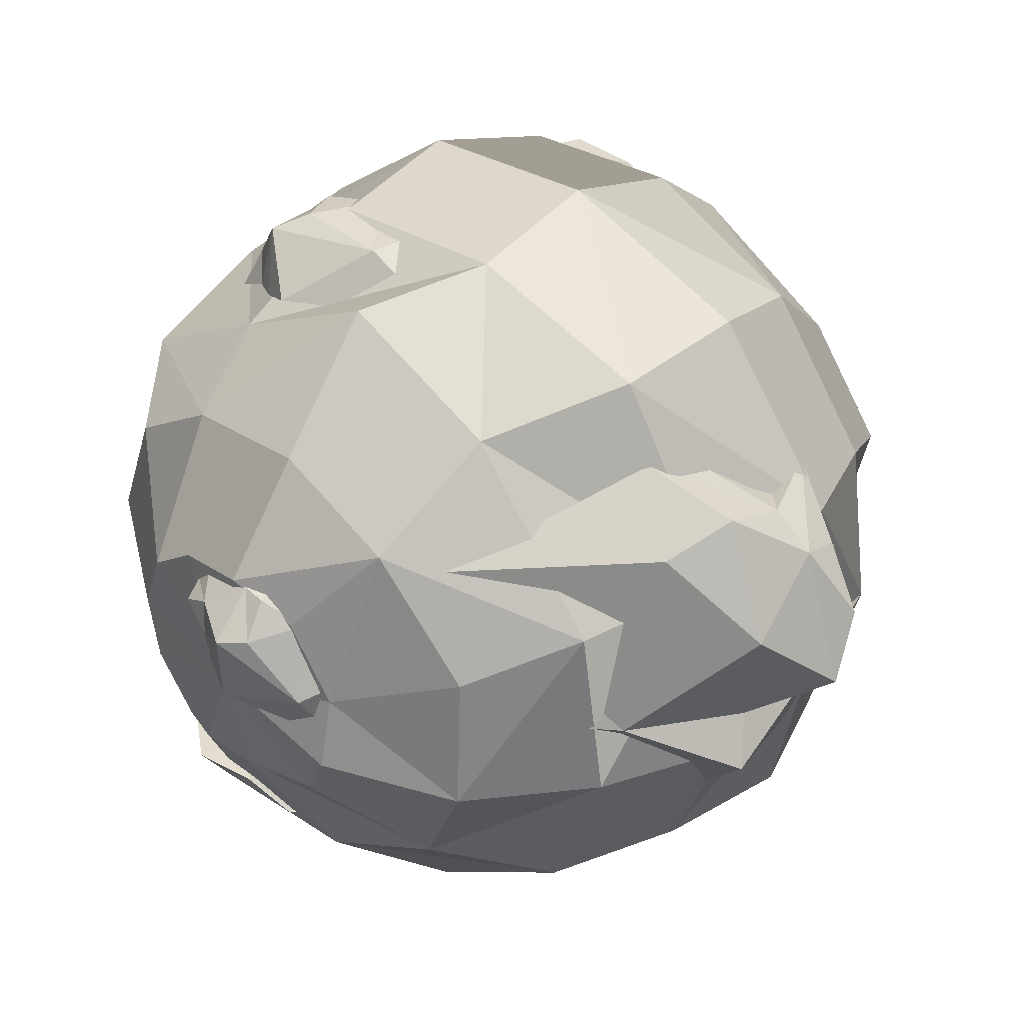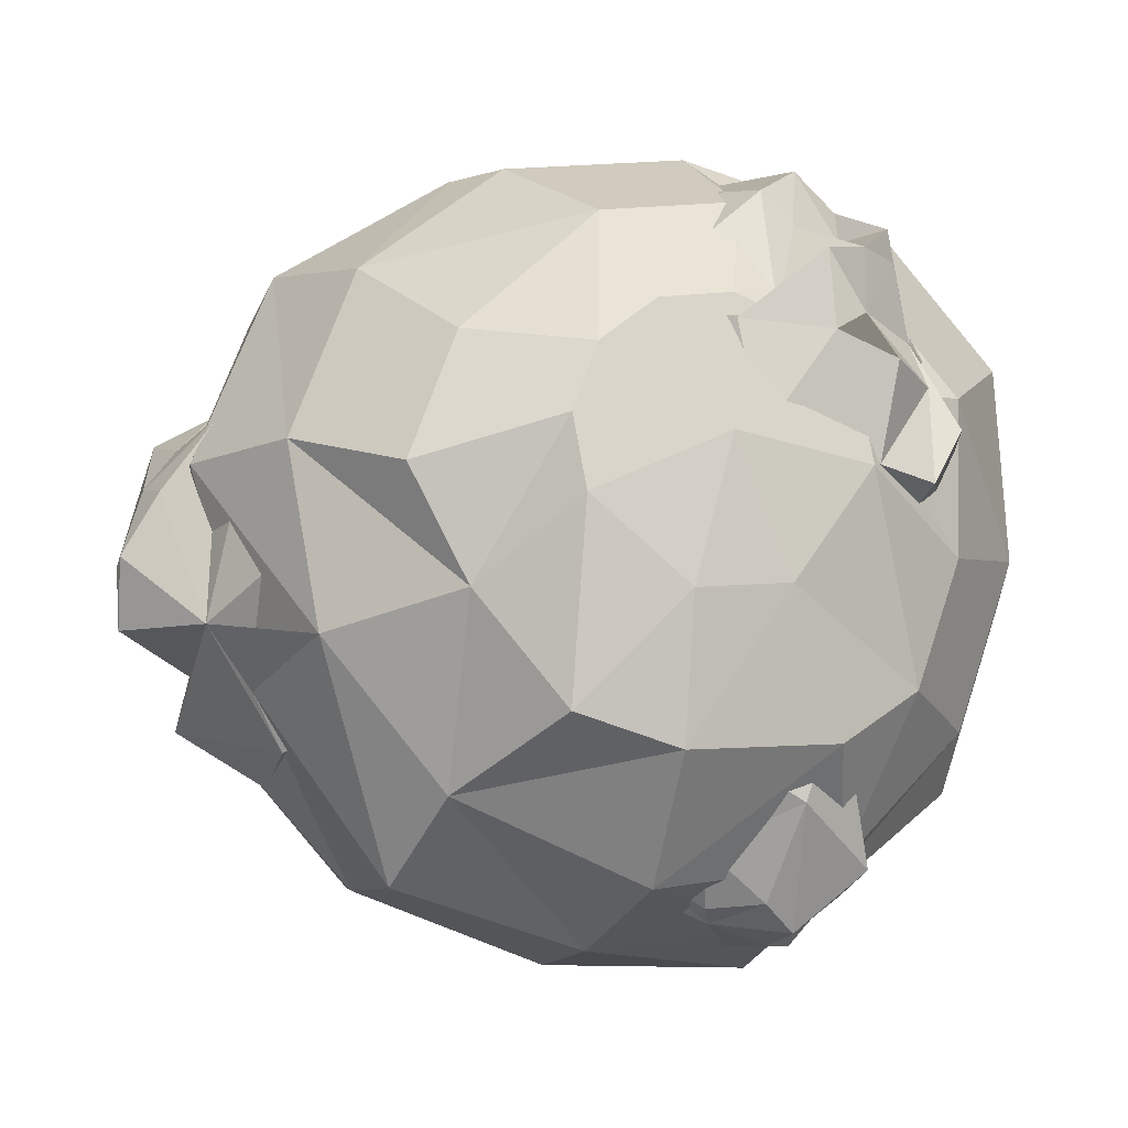
<metadata>
{"format":"obj","ext":"obj","renderer":"f3d","projection":"perspective","resolution":1024,"background":"white","views":[{"elev":19.4,"azim":64.8,"up":"+Z"},{"elev":-2.3,"azim":-179.5,"up":"+Z"}]}
</metadata>
<code>
v -0.0307 0.03727 0.03313
v -0.02643 0.04111 0.03256
v -0.0212 0.03834 0.02583
v -0.03083 0.03693 0.02605
v -0.03401 0.03389 0.03187
v -0.03391 0.02971 0.03624
v -0.03599 0.03156 0.02319
v -0.02341 0.03044 0.03646
v -0.0272 0.04187 0.02369
v -0.03406 0.04001 0.02068
v -0.03795 0.0331 0.01826
v -0.03324 0.02107 0.0361
v -0.0289 0.02529 0.03532
v -0.02878 0.02198 0.03926
v -0.02392 0.0256 0.04345
v -0.01978 0.03133 0.04036
v -0.01656 0.04307 0.02475
v -0.03195 0.04012 0.009355
v -0.03815 0.0369 0.007505
v -0.03262 0.01023 0.03456
v -0.02623 0.01625 0.0389
v -0.01858 0.01693 0.04389
v -0.005165 0.03736 0.0277
v -0.005938 0.03812 0.0189
v -0.0189 0.04542 0.01195
v -0.02149 0.03834 0.009117
v -0.02929 0.03621 0.005698
v -0.03548 0.033 0.003849
v -0.03979 0.02633 0.006729
v -0.04578 0.0155 0.01476
v -0.01147 0.008377 0.0402
v -0.01023 0.01987 0.04179
v 0.01353 0.01525 0.03391
v -0.014 0.02949 0.01842
v -0.01128 0.02563 0.02452
v -0.01952 0.03064 0.01316
v -0.02638 0.02877 0.01015
v -0.03272 0.02438 0.0102
v -0.03686 0.01866 0.0133
v -0.04311 0.008951 0.01763
v -0.03861 0.01546 0.02726
v -0.04039 0.005091 0.02373
v -0.02944 0.008109 0.02997
v -0.01812 0.009279 0.03909
v -0.0215 0.007218 0.03416
v -0.0121 0.02009 0.02983
v 0.0123 0.03221 0.02617
v -0.03335 0.01156 0.02201
v -0.02666 0.009738 0.02596
v -0.0165 0.01436 0.02844
v -0.02121 0.01111 0.02848
v -0.01384 0.01902 0.02689
v -0.03785 0.01232 0.01917
v -0.0333 0.01579 0.01775
v -0.02497 0.01459 0.02364
v -0.01833 0.01596 0.02544
v -0.02084 0.01423 0.02546
v -0.02181 0.02769 0.02058
v -0.04196 0.03028 0.01384
v -0.01602 0.04842 0.01242
v -0.02216 0.04761 -0.003508
v -0.01171 0.05104 -0.00409
v -0.0312 0.04128 0.009192
v -0.02964 0.03949 0.01757
v -0.0242 0.03935 0.02437
v -0.01633 0.04092 0.02776
v -0.008147 0.04376 0.02684
v -0.001841 0.04711 0.02186
v 0.0008976 0.05008 0.01414
v -0.0006645 0.05187 0.005765
v -0.02751 0.04409 -0.02033
v -0.01074 0.04994 -0.0208
v -0.03636 0.03583 -0.01481
v -0.04151 0.03025 -0.000309
v -0.03165 0.02749 0.03034
v -0.04188 0.02774 0.01757
v -0.002003 0.03439 0.03769
v -0.01738 0.02905 0.03942
v 0.01816 0.04812 0.009242
v 0.01302 0.04253 0.02374
v 0.01146 0.04849 -0.00395
v 0.0009426 0.05192 -0.01679
v -0.02826 0.03327 -0.03353
v -0.007544 0.04045 -0.03586
v -0.04255 0.0221 -0.01958
v -0.04948 0.01458 -4.625e-05
v -0.03447 0.01014 0.0397
v -0.04826 0.01048 0.02249
v -0.01182 0.01366 0.04698
v 0.0089 0.02085 0.04465
v 0.02487 0.02934 0.03203
v 0.0318 0.03686 0.01249
v 0.02785 0.0414 -0.008726
v 0.01406 0.04174 -0.02594
v -0.02433 0.01645 -0.04152
v -0.04249 0.00679 -0.02716
v -0.05037 -0.001765 -0.004948
v -0.04801 -0.005512 0.01636
v -0.03507 -0.005457 0.03725
v -0.007543 -0.00281 0.04852
v 0.01602 0.005363 0.04588
v 0.03578 0.01556 0.03294
v 0.0441 0.0244 0.0106
v 0.02096 0.03283 -0.03628
v -0.0003903 0.02473 -0.04391
v -0.0193 0.001802 -0.04811
v 0.004596 0.01237 -0.04671
v -0.03926 -0.009871 -0.02932
v -0.04539 -0.01753 -0.00925
v -0.04089 -0.02269 0.01488
v -0.02735 -0.02166 0.03163
v -0.002511 -0.01746 0.04193
v 0.02105 -0.009283 0.03929
v 0.04077 -0.0002062 0.02864
v 0.04297 0.01325 -0.01924
v 0.04705 0.00781 0.005007
v 0.03654 0.02792 -0.01498
v 0.02655 0.01491 -0.03798
v -0.01399 -0.0157 -0.04244
v -0.02996 -0.02419 -0.02982
v -0.03513 -0.03082 -0.01243
v -0.02212 -0.03623 0.02239
v -0.0293 -0.03576 0.01027
v -0.002154 -0.03115 0.0287
v 0.03518 -0.01653 0.02225
v 0.01922 -0.02502 0.03487
v 0.04616 -0.008533 0.0001054
v 0.0422 -0.003995 -0.02111
v 0.02878 -0.003608 -0.039
v 0.009559 -0.01025 -0.04645
v -0.006762 -0.03075 -0.03745
v 0.008617 -0.02542 -0.03918
v -0.01568 -0.03444 -0.02861
v -0.02083 -0.04002 -0.01411
v -0.01603 -0.0438 0.003122
v -0.005794 -0.04405 0.0159
v 0.007124 -0.0407 0.02079
v 0.0225 -0.03537 0.01906
v 0.03435 -0.02907 0.009695
v 0.03792 -0.02098 -0.02139
v 0.02633 -0.01986 -0.03333
v 0.001429 -0.03984 -0.02411
v 0.009612 -0.03701 -0.02503
v -0.001484 -0.04106 -0.0218
v -0.004223 -0.04404 -0.01408
v -0.002661 -0.04583 -0.005706
v 0.002783 -0.04596 0.001091
v 0.01065 -0.0444 0.004486
v 0.01883 -0.04156 0.003567
v 0.0404 -0.02171 -0.005453
v 0.02878 -0.03347 -0.009781
v 0.02767 -0.03431 -0.01835
v 0.02087 -0.03331 -0.02431
v 0.01283 -0.04103 -0.01166
v 0.02528 -0.03686 -0.0007191
v 0.05245 0.02199 -0.008131
v 0.04164 0.02846 -0.007441
v 0.04559 0.01357 -0.01331
v 0.05187 0.02463 0.0002255
v 0.05469 0.0101 -0.0003643
v 0.04736 0.0124 -0.01981
v 0.0475 0.02382 0.007674
v 0.05021 0.01899 0.008025
v 0.05069 0.00818 0.01383
v 0.03329 0.02646 -0.02183
v 0.04088 0.02323 0.01639
v 0.04686 0.01642 0.01267
v 0.045 -0.002585 -0.01283
v 0.0378 -0.0006298 -0.01762
v 0.03669 0.01327 -0.02629
v 0.03109 0.01609 -0.02122
v 0.02794 0.02424 -0.02037
v 0.02545 0.03057 -0.01793
v 0.03654 0.02792 -0.01499
v 0.02522 0.03433 -0.01038
v 0.02763 0.039 0.003402
v 0.04259 0.001484 0.019
v 0.04938 0.0002426 0.009589
v 0.03772 -0.02233 0.008
v 0.0341 0.007267 -0.009646
v 0.03725 0.003691 -0.00358
v 0.03068 0.01346 -0.01271
v 0.02791 0.02062 -0.01196
v 0.02653 0.02683 -0.007586
v 0.02691 0.03041 -0.0007648
v 0.02668 0.03585 0.0103
v 0.0377 0.03022 0.008814
v 0.02983 0.03228 0.01636
v 0.03552 0.02064 0.01581
v 0.04279 0.008236 0.01822
v 0.03787 0.0122 0.01795
v 0.03929 0.003696 0.00386
v 0.0393 -0.01978 -0.01044
v 0.03069 0.02564 0.009313
v 0.03252 0.01846 0.01226
v 0.0358 0.008144 0.008573
v 0.03477 0.01275 0.01182
v 0.03641 0.005793 0.003544
v 0.02907 0.0305 0.007657
v 0.02901 0.02624 0.00358
v 0.03265 0.01718 0.00676
v 0.03416 0.01039 0.005893
v 0.03361 0.01284 0.00762
v 0.03596 0.01469 -0.006416
v 0.02785 0.0414 -0.008727
v -0.01334 0.03528 -0.03832
v -0.01309 0.03867 -0.03153
v -0.01975 0.03798 -0.0376
v -0.01374 0.03191 -0.04022
v -0.02276 0.03563 -0.04093
v -0.02377 0.04231 -0.02657
v -0.007585 0.03022 -0.03513
v -0.02042 0.02804 -0.04299
v -0.01436 0.04342 -0.02055
v -0.0152 0.03655 -0.02588
v -0.008462 0.03456 -0.02973
v -0.009945 0.03103 -0.03059
v -0.008541 0.02809 -0.03337
v -0.00727 0.02772 -0.0376
v -0.008226 0.0256 -0.03584
v -0.01076 0.02398 -0.03864
v -0.01593 0.02265 -0.04347
v -0.02743 0.04139 -0.01475
v -0.03102 0.03416 -0.03422
v -0.01696 0.03262 -0.02971
v -0.02046 0.03396 -0.03
v -0.01423 0.03036 -0.03095
v -0.01299 0.02778 -0.0334
v -0.01359 0.02558 -0.03639
v -0.01586 0.02434 -0.03912
v -0.01959 0.02202 -0.04323
v -0.02309 0.02336 -0.04351
v -0.02543 0.028 -0.03991
v -0.0238 0.03402 -0.03174
v -0.02238 0.03981 -0.01974
v -0.02139 0.02572 -0.03977
v -0.02423 0.02747 -0.03777
v -0.02819 0.0303 -0.03737
v -0.02485 0.03116 -0.03364
v -0.02529 0.02953 -0.03586
v -0.02314 0.03241 -0.03193
v -0.01961 0.02432 -0.04109
v -0.0187 0.02552 -0.03864
v -0.02208 0.02837 -0.03631
v -0.02316 0.03034 -0.03373
v -0.02339 0.02947 -0.03491
v -0.01689 0.03175 -0.03366
v -0.01761 -0.01594 -0.04327
v -0.02619 -0.005503 -0.03763
v -0.02767 -0.02285 -0.03759
v -0.01139 -0.02 -0.04235
v -0.02463 -0.03207 -0.03656
v -0.0432 -0.01226 -0.02252
v -0.005844 -0.005336 -0.04101
v -0.008987 -0.03387 -0.03518
v -0.04018 0.008849 -0.02602
v -0.02686 -0.001414 -0.02605
v -0.01632 0.001972 -0.03678
v -0.01116 -0.002221 -0.03317
v -0.003822 -0.004895 -0.03579
v -0.000265 -0.008937 -0.0424
v 0.001757 -0.008496 -0.03718
v 0.003714 -0.01615 -0.03662
v 0.00395 -0.03 -0.03606
v -0.04991 -0.00165 -0.002179
v -0.03184 -0.03468 -0.01734
v -0.01992 -0.01007 -0.02565
v -0.02488 -0.0148 -0.02333
v -0.01333 -0.00869 -0.02832
v -0.006872 -0.01104 -0.03062
v -0.002286 -0.01649 -0.03194
v -0.000796 -0.02358 -0.03192
v 0.001948 -0.0348 -0.03113
v -0.003015 -0.03954 -0.0288
v -0.01436 -0.03652 -0.02557
v -0.02689 -0.02163 -0.02197
v -0.04093 -0.001959 -0.01292
v -0.007305 -0.03154 -0.02785
v -0.01346 -0.0322 -0.02363
v -0.02161 -0.0362 -0.02121
v -0.02205 -0.02643 -0.02079
v -0.01865 -0.03048 -0.02176
v -0.02356 -0.02146 -0.02154
v -0.002912 -0.03131 -0.03034
v -0.005294 -0.02644 -0.02919
v -0.01391 -0.02707 -0.02489
v -0.01926 -0.0245 -0.02206
v -0.01745 -0.02665 -0.02258
v -0.01662 -0.01553 -0.03014
v 0.02291 -0.03953 0.002112
v 0.02572 -0.03542 -0.0008535
v 0.02384 -0.04182 -0.002611
v 0.02027 -0.04051 0.003039
v 0.02146 -0.04485 -0.002911
v 0.02678 -0.0367 -0.0101
v 0.02025 -0.03466 0.005165
v 0.01615 -0.04438 0.0003691
v 0.02943 -0.02934 -0.006628
v 0.024 -0.0323 -0.00417
v 0.02353 -0.032 0.001908
v 0.02062 -0.0327 0.001756
v 0.01858 -0.03362 0.004128
v 0.01837 -0.03584 0.006663
v 0.01669 -0.03481 0.005627
v 0.01495 -0.0374 0.005327
v 0.01291 -0.04234 0.004115
v 0.02591 -0.03029 -0.01701
v 0.01921 -0.04344 -0.01066
v 0.02064 -0.03499 -0.003278
v 0.02102 -0.03667 -0.00557
v 0.01938 -0.03448 -0.0007491
v 0.01759 -0.03529 0.001338
v 0.01574 -0.0372 0.002423
v 0.01433 -0.03969 0.002217
v 0.01182 -0.0435 0.001759
v 0.0122 -0.04518 -0.0005336
v 0.01538 -0.04428 -0.004047
v 0.02043 -0.03907 -0.007013
v 0.02542 -0.03143 -0.01161
v 0.01438 -0.04238 -0.001235
v 0.01527 -0.04237 -0.004064
v 0.01671 -0.04395 -0.007111
v 0.01806 -0.04036 -0.006566
v 0.01669 -0.04178 -0.00576
v 0.01934 -0.03875 -0.006314
v 0.0136 -0.0424 0.000608
v 0.01473 -0.0406 6.628e-05
v 0.01636 -0.04071 -0.003387
v 0.01774 -0.03968 -0.005346
v 0.01701 -0.04043 -0.004917
v 0.01986 -0.03743 -0.001554
v -0.008858 -0.0176 0.04236
v -0.002643 -0.01328 0.0425
v -0.003679 -0.02217 0.04156
v -0.01182 -0.01887 0.04022
v -0.0057 -0.02642 0.03973
v 0.007919 -0.01844 0.03899
v -0.01254 -0.01081 0.0394
v -0.01255 -0.02541 0.03538
v 0.007806 -0.007541 0.04143
v 0.0008278 -0.01109 0.03765
v -0.006121 -0.008322 0.0404
v -0.00798 -0.009735 0.03726
v -0.01215 -0.01024 0.03658
v -0.01572 -0.01197 0.0385
v -0.01534 -0.0114 0.03568
v -0.01683 -0.015 0.03442
v -0.01817 -0.02192 0.03311
v 0.01684 -0.01353 0.03198
v 0.001869 -0.02823 0.03239
v -0.003033 -0.01459 0.03525
v -0.000722 -0.01752 0.03498
v -0.006486 -0.01315 0.03506
v -0.01016 -0.0136 0.03447
v -0.01306 -0.01581 0.03363
v -0.01442 -0.01919 0.03276
v -0.01656 -0.02448 0.03096
v -0.01425 -0.02741 0.03069
v -0.008106 -0.0272 0.03202
v -0.0001726 -0.02117 0.03432
v 0.01021 -0.01281 0.03482
v -0.01132 -0.02389 0.03181
v -0.007619 -0.02489 0.03124
v -0.003782 -0.02783 0.03171
v -0.002524 -0.02297 0.03233
v -0.00468 -0.02461 0.0317
v -0.001541 -0.02067 0.03337
v -0.01385 -0.02329 0.03196
v -0.01204 -0.02112 0.03233
v -0.007214 -0.02239 0.03229
v -0.003887 -0.02169 0.03241
v -0.005034 -0.02256 0.03208
v -0.006121 -0.01702 0.03615
f 3 2 1
f 2 4 1
f 4 5 1
f 7 6 1
f 8 3 1
f 9 4 2
f 9 10 4
f 10 11 4
f 7 12 6
f 14 13 6
f 15 8 13
f 15 16 8
f 16 3 8
f 17 2 3
f 17 9 2
f 18 10 9
f 18 11 10
f 19 7 11
f 20 12 7
f 20 21 14
f 21 15 14
f 22 16 15
f 23 3 16
f 24 17 23
f 24 26 25
f 26 27 18
f 27 28 19 18
f 28 29 19
f 29 30 7
f 21 31 22
f 31 33 32
f 33 23 32
f 35 34 24
f 34 36 24
f 36 37 27 26
f 37 38 27
f 38 39 28
f 39 40 30
f 40 42 41
f 42 43 20
f 43 21 20
f 45 44 21
f 46 33 31
f 46 35 47
f 48 42 40
f 48 49 43
f 49 45 43
f 51 50 44
f 50 46 44
f 52 35 46
f 54 53 39
f 54 49 48
f 55 51 49
f 57 56 50 51
f 56 52 50
f 58 34 35
f 58 36 34
f 58 37 36
f 58 38 37
f 58 39 38
f 58 54 39
f 58 55 54
f 58 57 55
f 58 56 57
f 58 52 56
f 58 35 52
f 19 59 7
f 41 30 40
f 39 29 28
f 18 19 11
f 30 29 39
f 38 28 27
f 17 25 9
f 36 26 24
f 4 7 5
f 11 7 4
f 1 5 7
f 6 12 14
f 30 41 7
f 7 41 20
f 43 42 48
f 53 40 39
f 13 14 15
f 1 6 13
f 14 12 20
f 21 22 15
f 16 32 23
f 47 33 46
f 44 31 21
f 22 32 16
f 3 23 17
f 23 47 24
f 33 47 23
f 24 47 35
f 25 17 24
f 9 25 18
f 18 25 26
f 29 59 19
f 7 59 29
f 32 22 31
f 40 53 48
f 48 53 54
f 55 57 51
f 54 55 49
f 50 52 46
f 49 51 45
f 20 41 42
f 43 45 21
f 44 45 51
f 31 44 46
f 13 8 1
f 62 61 60
f 61 63 60
f 63 64 60
f 64 65 60
f 65 66 60
f 66 67 60
f 67 68 60
f 68 69 60
f 69 70 60
f 70 62 60
f 72 71 61
f 73 63 61
f 73 74 63
f 74 64 63
f 76 75 65 64
f 75 66 65
f 78 77 67 66
f 77 68 67
f 80 79 69 68
f 81 70 69
f 82 62 70
f 84 83 71
f 83 85 73
f 85 86 74 73
f 86 76 74
f 88 87 75 76
f 89 78 75
f 89 90 77 78
f 90 91 77
f 91 92 79 80
f 92 93 81
f 93 94 81
f 94 72 82
f 95 83 84
f 95 96 85
f 96 97 86 85
f 97 98 86
f 98 99 88
f 99 100 89
f 100 90 89
f 101 91 90
f 102 92 91
f 103 93 92
f 104 94 93
f 104 105 94
f 107 106 105
f 108 96 95
f 109 97 96
f 109 110 97
f 110 111 98
f 111 112 100
f 112 113 101 100
f 114 102 101
f 114 103 102
f 116 115 103
f 115 118 117
f 107 105 104
f 119 106 107
f 119 120 108
f 120 121 109 108
f 121 110 109
f 123 122 110
f 122 124 111
f 124 113 112
f 126 125 113
f 125 127 116
f 127 128 116
f 128 129 115
f 129 130 118
f 132 131 130
f 133 120 119
f 133 134 121
f 134 135 123 121
f 135 136 123
f 136 137 122
f 137 138 126
f 138 139 125 126
f 139 127 125
f 140 128 127
f 140 141 128
f 141 132 129
f 143 142 131 132
f 142 144 133
f 144 145 134 133
f 145 146 135 134
f 146 147 136 135
f 147 148 137
f 148 149 138 137
f 149 139 138
f 151 150 139
f 151 152 140
f 152 153 141
f 153 143 141
f 154 142 143
f 154 144 142
f 154 145 144
f 154 146 145
f 154 147 146
f 154 148 147
f 154 149 148
f 154 155 149
f 154 151 155
f 154 152 151
f 154 153 152
f 154 143 153
f 82 72 62
f 61 62 72
f 71 72 84
f 81 82 70
f 94 82 81
f 77 80 68
f 100 101 90
f 99 87 88
f 136 122 123
f 86 88 76
f 98 88 86
f 75 87 89
f 89 87 99
f 111 99 98
f 100 99 111
f 61 71 73
f 73 71 83
f 85 83 95
f 94 84 72
f 105 84 94
f 106 95 105
f 84 105 95
f 95 106 108
f 108 106 119
f 130 107 118
f 131 119 130
f 107 130 119
f 132 130 129
f 119 131 133
f 133 131 142
f 143 132 141
f 118 104 117
f 103 117 93
f 115 117 103
f 129 118 115
f 114 116 103
f 101 102 91
f 125 114 113
f 116 114 125
f 124 126 113
f 124 112 111
f 101 113 114
f 137 124 122
f 126 124 137
f 102 103 92
f 93 117 104
f 128 115 116
f 104 118 107
f 141 129 128
f 96 108 109
f 121 120 133
f 121 123 110
f 137 136 147
f 110 98 97
f 122 111 110
f 149 155 139
f 139 155 151
f 139 150 127
f 141 140 152
f 127 150 140
f 140 150 151
f 91 80 77
f 69 79 81
f 81 79 92
f 75 78 66
f 74 76 64
f 158 157 156
f 157 159 156
f 160 158 156
f 161 157 158
f 157 162 159
f 164 160 163
f 165 157 161
f 166 162 157
f 166 167 163
f 167 164 163
f 168 158 160
f 169 161 168
f 169 171 170
f 171 172 165
f 172 173 165
f 173 175 174
f 175 176 157
f 167 177 164
f 177 179 178
f 179 168 178
f 181 180 169
f 180 182 169
f 182 183 172 171
f 183 184 172
f 184 185 173
f 185 186 176
f 186 188 187
f 188 189 166
f 189 167 166
f 191 190 167
f 192 179 177
f 192 181 193
f 194 188 186
f 194 195 189
f 195 191 189
f 197 196 190
f 196 192 190
f 198 181 192
f 200 199 185
f 200 195 194
f 201 197 195
f 203 202 196 197
f 202 198 196
f 204 180 181
f 204 182 180
f 204 183 182
f 204 184 183
f 204 185 184
f 204 200 185
f 204 201 200
f 204 203 201
f 204 202 203
f 204 198 202
f 204 181 198
f 174 205 157
f 187 176 186
f 185 175 173
f 165 174 157
f 176 175 185
f 184 173 172
f 182 171 169
f 159 162 163
f 176 187 157
f 157 187 166
f 189 188 194
f 199 186 185
f 156 159 163
f 163 162 166
f 160 178 168
f 193 179 192
f 190 177 167
f 164 178 160
f 158 168 161
f 168 193 169
f 179 193 168
f 169 193 181
f 170 161 169
f 161 170 165
f 165 170 171
f 175 205 174
f 157 205 175
f 178 164 177
f 186 199 194
f 194 199 200
f 201 203 197
f 200 201 195
f 196 198 192
f 195 197 191
f 166 187 188
f 189 191 167
f 190 191 197
f 177 190 192
f 163 160 156
f 173 174 165
f 208 207 206
f 210 208 209
f 211 207 208
f 212 206 207
f 212 209 206
f 213 210 209
f 214 207 211
f 215 207 214
f 215 217 216
f 217 218 212
f 218 220 219 212
f 220 221 219
f 221 222 209
f 224 223 211
f 223 214 211
f 226 225 215
f 225 227 215
f 227 228 218 217
f 228 229 218
f 229 230 220
f 230 231 222
f 231 232 213
f 232 233 213
f 233 210 213
f 234 223 224
f 234 226 235
f 236 232 231
f 236 237 233
f 237 238 233
f 240 239 238
f 239 234 238
f 241 226 234
f 243 242 230
f 243 237 236
f 244 240 237
f 246 245 239 240
f 245 241 239
f 247 225 226
f 247 227 225
f 247 228 227
f 247 229 228
f 247 230 229
f 247 243 230
f 247 244 243
f 247 246 244
f 247 245 246
f 247 241 245
f 247 226 241
f 219 221 209
f 213 222 231
f 230 221 220
f 212 219 209
f 222 221 230
f 229 220 218
f 227 217 215
f 222 213 209
f 233 232 236
f 242 231 230
f 208 210 211
f 206 209 208
f 235 223 234
f 238 224 210
f 214 235 215
f 223 235 214
f 215 235 226
f 216 207 215
f 207 216 212
f 212 216 217
f 211 210 224
f 231 242 236
f 236 242 243
f 244 246 240
f 243 244 237
f 239 241 234
f 237 240 238
f 233 238 210
f 224 238 234
f 250 249 248
f 252 250 251
f 253 249 250
f 254 248 249
f 254 251 248
f 255 252 251
f 256 249 253
f 257 249 256
f 257 259 258
f 259 260 254
f 260 262 261 254
f 262 263 261
f 263 264 251
f 266 265 253
f 265 256 253
f 268 267 257
f 267 269 257
f 269 270 260 259
f 270 271 260
f 271 272 262
f 272 273 264
f 273 274 255
f 274 275 255
f 275 252 255
f 276 265 266
f 276 268 277
f 278 274 273
f 278 279 275
f 279 280 275
f 282 281 280
f 281 276 280
f 283 268 276
f 285 284 272
f 285 279 278
f 286 282 279
f 288 287 281 282
f 287 283 281
f 289 267 268
f 289 269 267
f 289 270 269
f 289 271 270
f 289 272 271
f 289 285 272
f 289 286 285
f 289 288 286
f 289 287 288
f 289 283 287
f 289 268 283
f 261 263 251
f 255 264 273
f 272 263 262
f 254 261 251
f 264 263 272
f 271 262 260
f 269 259 257
f 264 255 251
f 275 274 278
f 284 273 272
f 250 252 253
f 248 251 250
f 277 265 276
f 280 266 252
f 256 277 257
f 265 277 256
f 257 277 268
f 258 249 257
f 249 258 254
f 254 258 259
f 253 252 266
f 273 284 278
f 278 284 285
f 286 288 282
f 285 286 279
f 281 283 276
f 279 282 280
f 275 280 252
f 266 280 276
f 292 291 290
f 294 292 293
f 295 291 292
f 296 290 291
f 296 293 290
f 297 294 293
f 298 291 295
f 299 291 298
f 299 301 300
f 301 302 296
f 302 304 303 296
f 304 305 303
f 305 306 293
f 308 307 295
f 307 298 295
f 310 309 299
f 309 311 299
f 311 312 302 301
f 312 313 302
f 313 314 304
f 314 315 306
f 315 316 297
f 316 317 297
f 317 294 297
f 318 307 308
f 318 310 319
f 320 316 315
f 320 321 317
f 321 322 317
f 324 323 322
f 323 318 322
f 325 310 318
f 327 326 314
f 327 321 320
f 328 324 321
f 330 329 323 324
f 329 325 323
f 331 309 310
f 331 311 309
f 331 312 311
f 331 313 312
f 331 314 313
f 331 327 314
f 331 328 327
f 331 330 328
f 331 329 330
f 331 325 329
f 331 310 325
f 303 305 293
f 297 306 315
f 314 305 304
f 296 303 293
f 306 305 314
f 313 304 302
f 311 301 299
f 306 297 293
f 317 316 320
f 326 315 314
f 292 294 295
f 290 293 292
f 319 307 318
f 322 308 294
f 298 319 299
f 307 319 298
f 299 319 310
f 300 291 299
f 291 300 296
f 296 300 301
f 295 294 308
f 315 326 320
f 320 326 327
f 328 330 324
f 327 328 321
f 323 325 318
f 321 324 322
f 317 322 294
f 308 322 318
f 334 333 332
f 336 334 335
f 337 333 334
f 338 332 333
f 338 335 332
f 339 336 335
f 340 333 337
f 341 333 340
f 341 343 342
f 343 344 338
f 344 346 345 338
f 346 347 345
f 347 348 335
f 350 349 337
f 349 340 337
f 352 351 341
f 351 353 341
f 353 354 344 343
f 354 355 344
f 355 356 346
f 356 357 348
f 357 358 339
f 358 359 339
f 359 336 339
f 360 349 350
f 360 352 361
f 362 358 357
f 362 363 359
f 363 364 359
f 366 365 364
f 365 360 364
f 367 352 360
f 369 368 356
f 369 363 362
f 370 366 363
f 372 371 365 366
f 371 367 365
f 373 351 352
f 373 353 351
f 373 354 353
f 373 355 354
f 373 356 355
f 373 369 356
f 373 370 369
f 373 372 370
f 373 371 372
f 373 367 371
f 373 352 367
f 345 347 335
f 339 348 357
f 356 347 346
f 338 345 335
f 348 347 356
f 355 346 344
f 353 343 341
f 348 339 335
f 359 358 362
f 368 357 356
f 334 336 337
f 332 335 334
f 361 349 360
f 364 350 336
f 340 361 341
f 349 361 340
f 341 361 352
f 342 333 341
f 333 342 338
f 338 342 343
f 337 336 350
f 357 368 362
f 362 368 369
f 370 372 366
f 369 370 363
f 365 367 360
f 363 366 364
f 359 364 336
f 350 364 360

</code>
